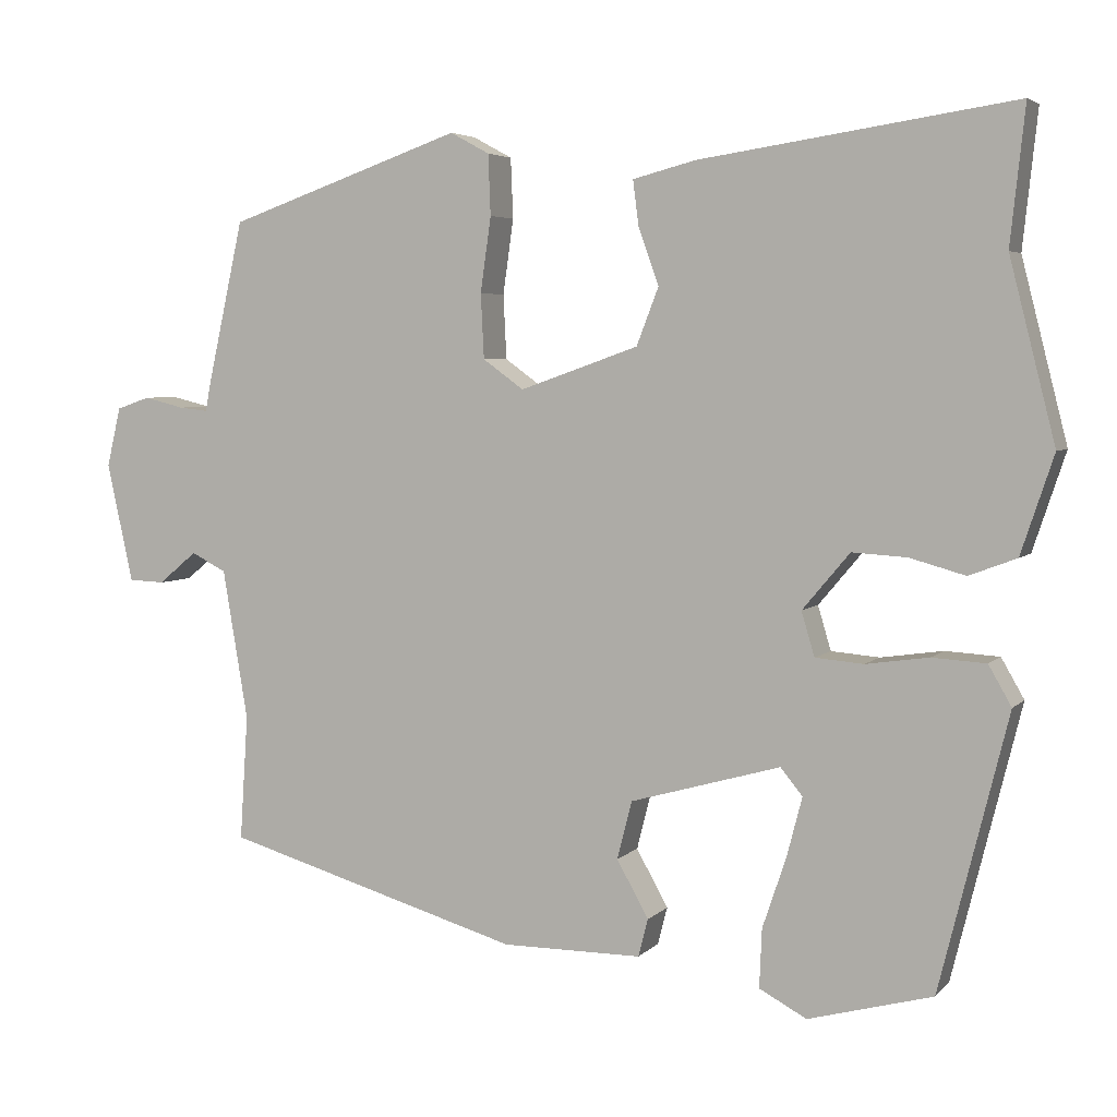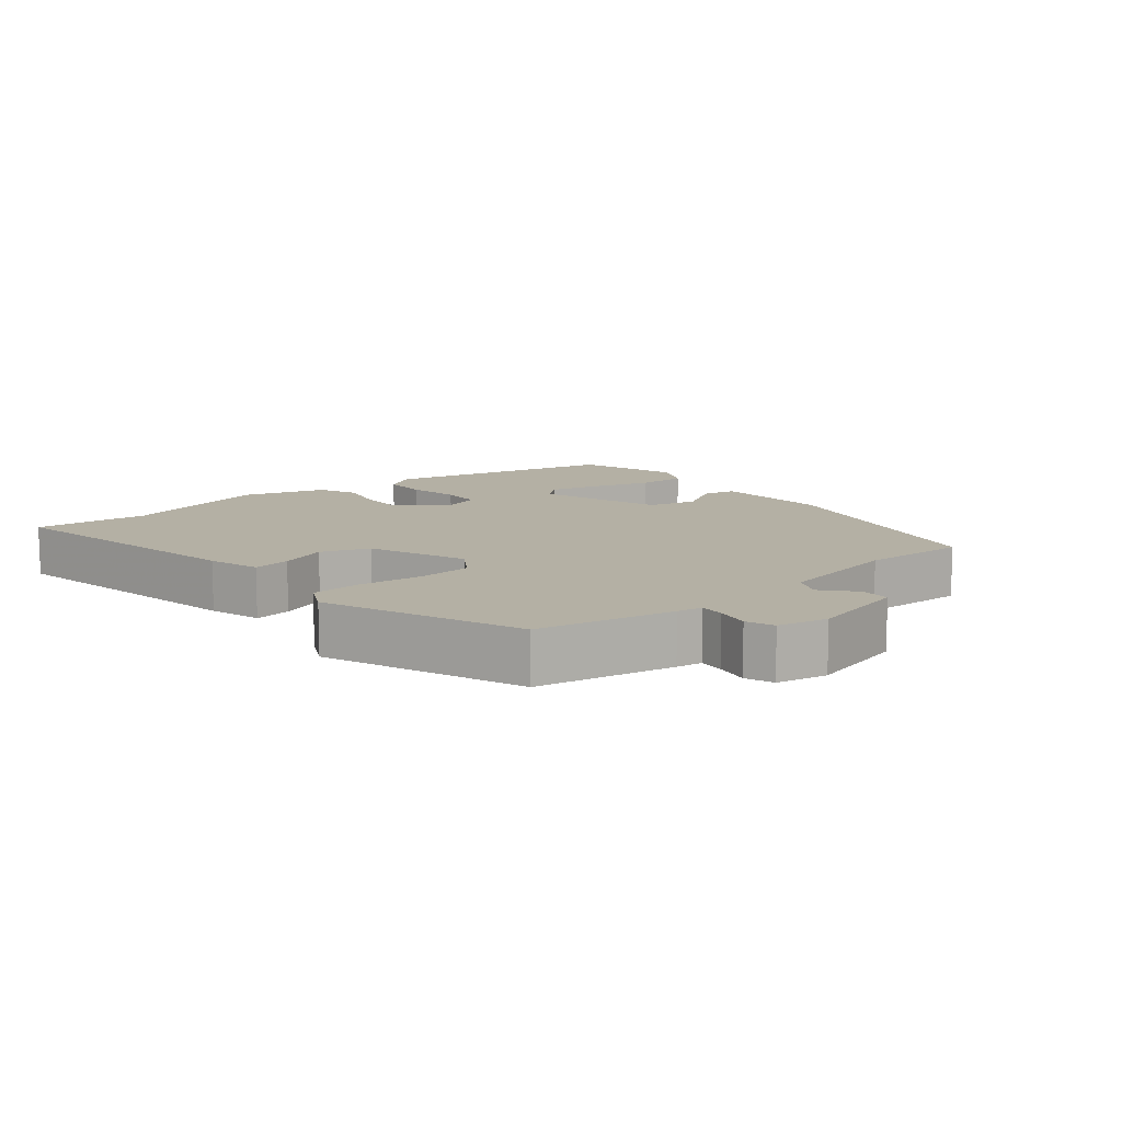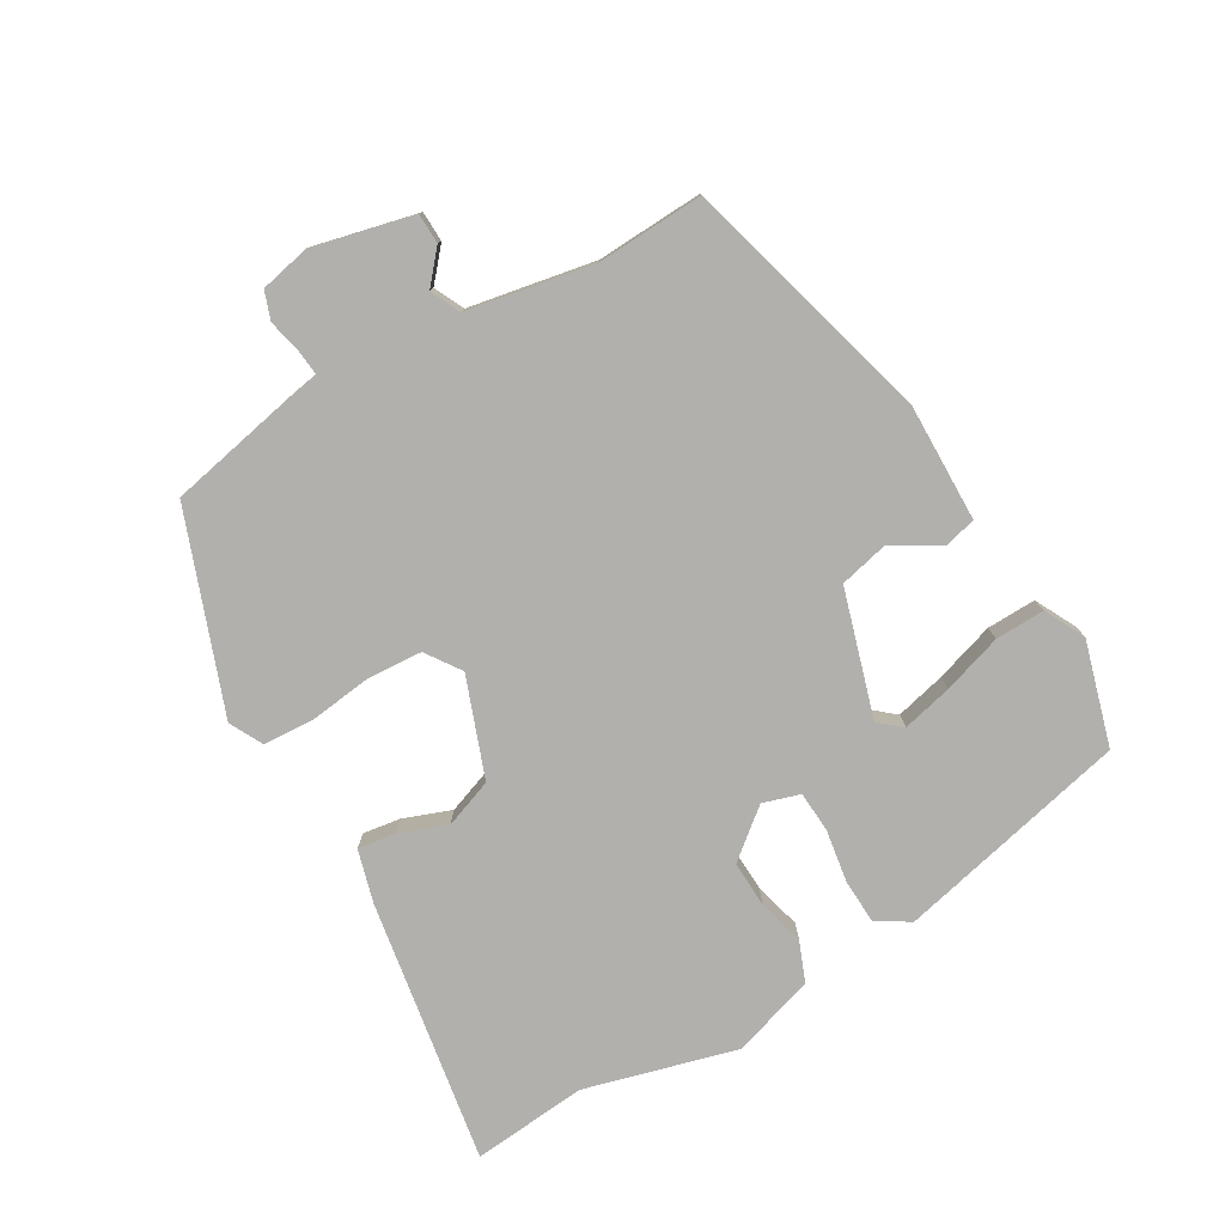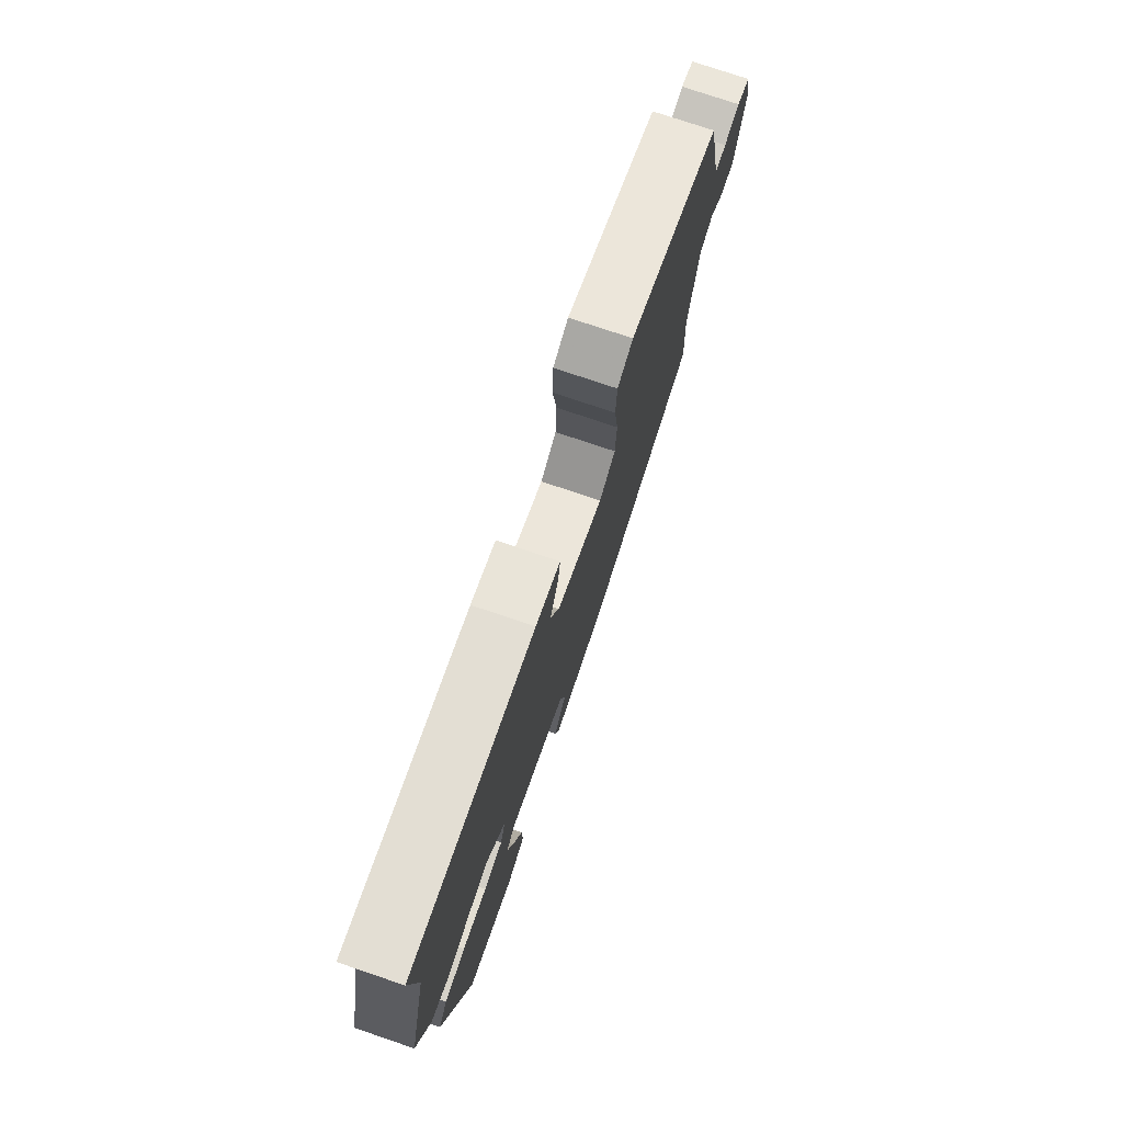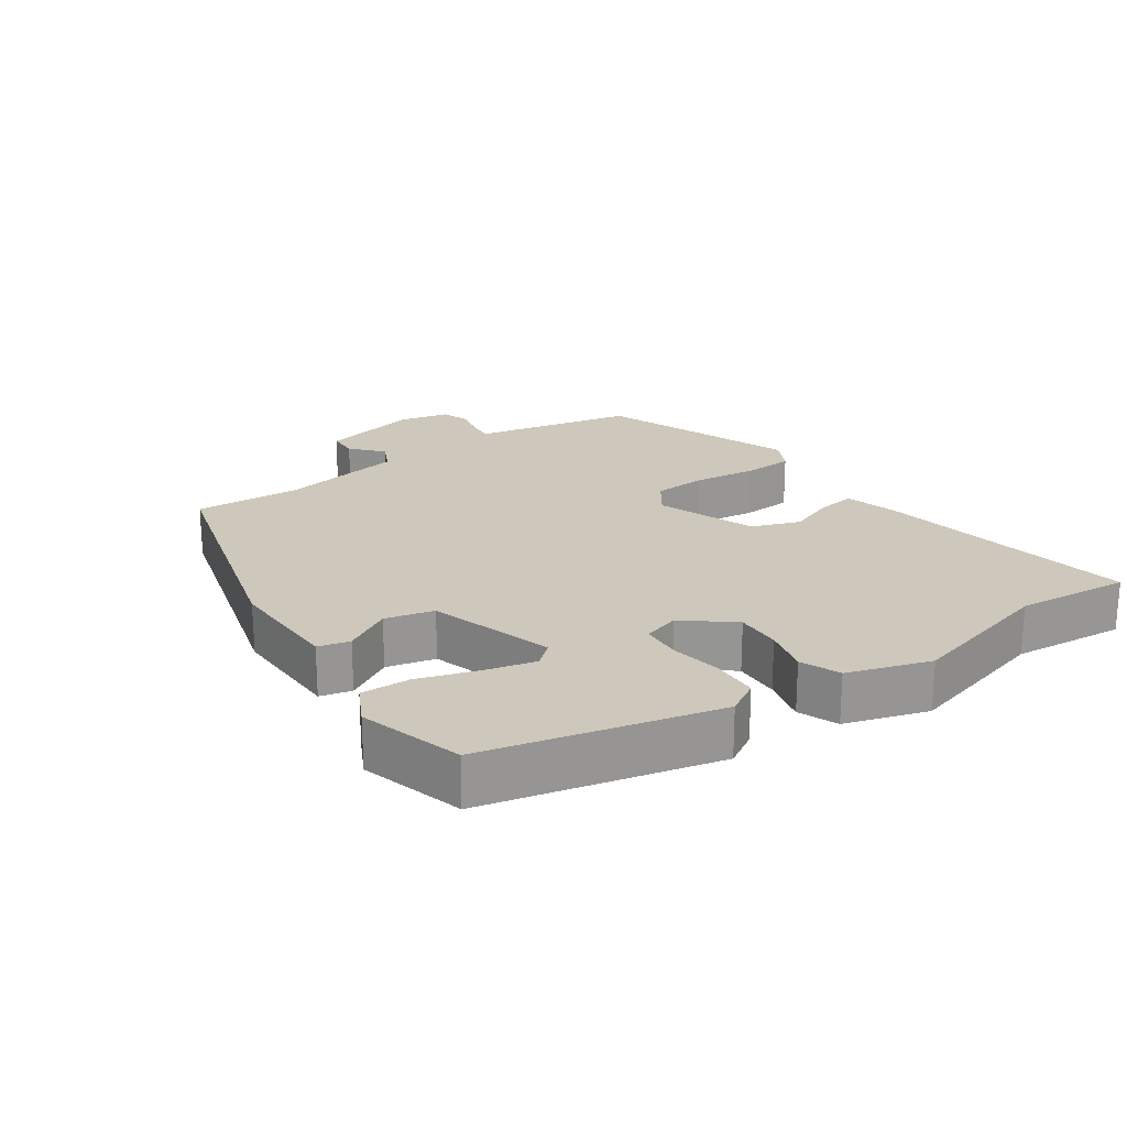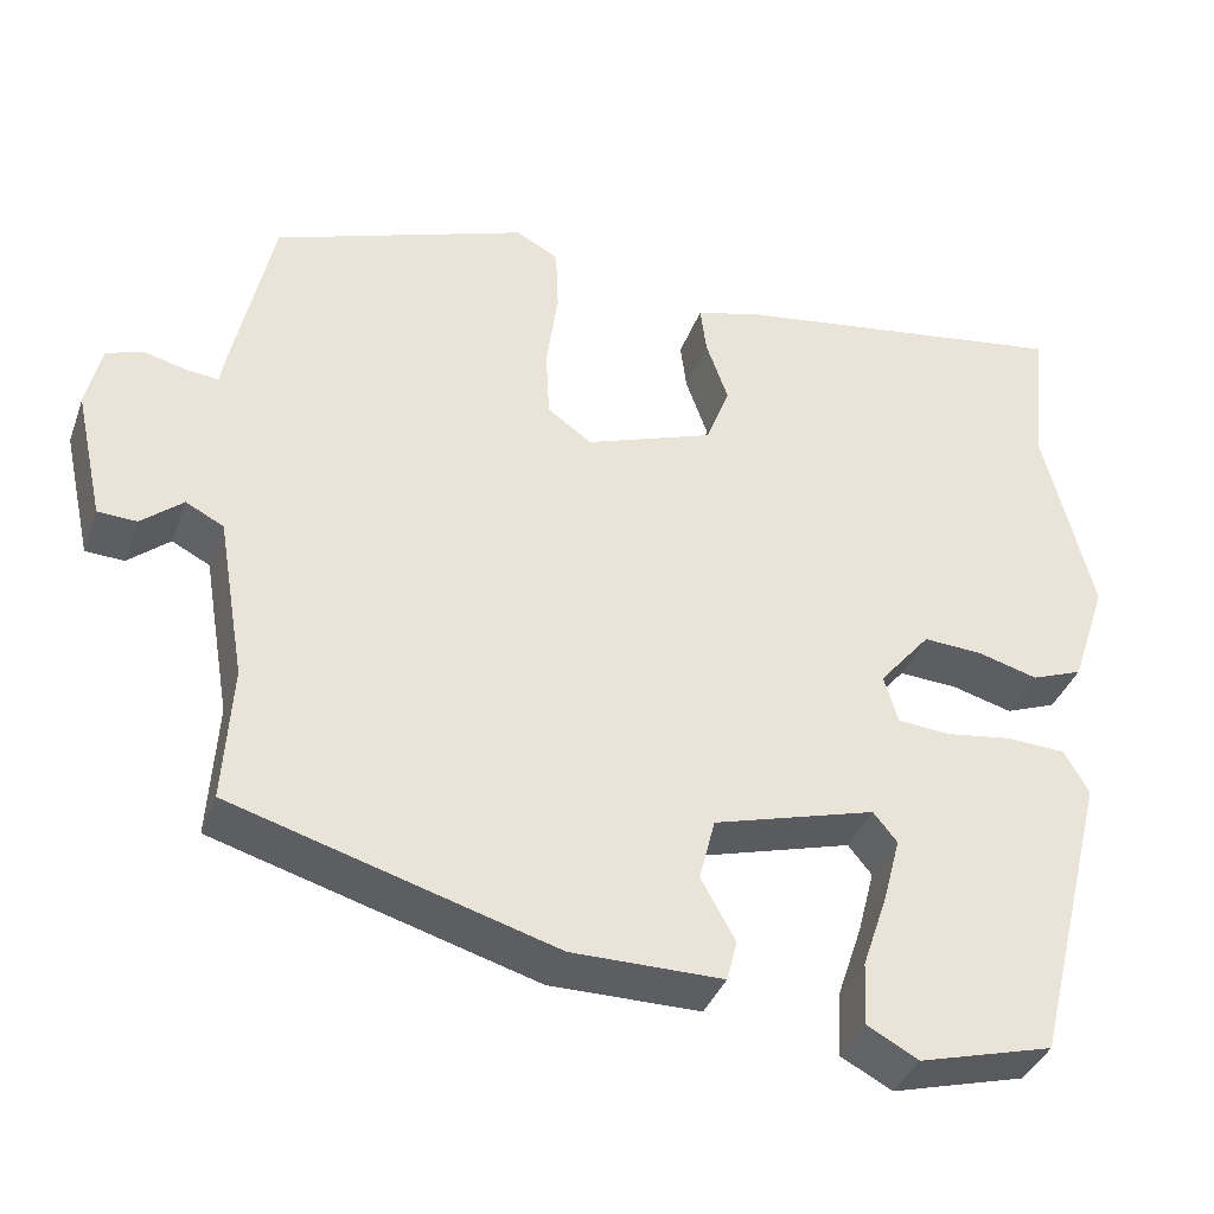
<metadata>
{"format":"obj","ext":"obj","renderer":"f3d","projection":"perspective","resolution":1024,"background":"white","views":[{"elev":4.5,"azim":-158.4,"up":"+Z"},{"elev":11.4,"azim":48.7,"up":"+Y"},{"elev":-78.6,"azim":119.3,"up":"+Y"},{"elev":75.9,"azim":-71.3,"up":"+Z"},{"elev":22.0,"azim":-125.6,"up":"+Y"},{"elev":-37.4,"azim":161.2,"up":"+Z"}]}
</metadata>
<code>
v 0.485 0.07 -0.362
v 0.12 0.07 -0.469
v -0.051 0.07 -0.469
v -0.063 0.07 -0.423
v -0.024 0.07 -0.353
v -0.042 0.07 -0.282
v -0.226 0.07 -0.23
v -0.253 0.07 -0.263
v -0.234 0.07 -0.336
v -0.205 0.07 -0.422
v -0.202 0.07 -0.494
v -0.26 0.07 -0.525
v -0.412 0.07 -0.484
v -0.496 0.07 -0.147
v -0.468 0.07 -0.098
v -0.402 0.07 -0.094
v -0.325 0.07 -0.105
v -0.266 0.07 -0.1
v -0.25 0.07 -0.046
v -0.308 0.07 0.023
v -0.375 0.07 0.019
v -0.443 0.07 0
v -0.501 0.07 0.022
v -0.541 0.07 0.142
v -0.485 0.07 0.363
v -0.503 0.07 0.53
v -0.119 0.07 0.473
v -0.042 0.07 0.453
v -0.049 0.07 0.398
v -0.074 0.07 0.328
v -0.047 0.07 0.258
v 0.098 0.07 0.207
v 0.148 0.07 0.243
v 0.152 0.07 0.322
v 0.139 0.07 0.414
v 0.142 0.07 0.488
v 0.19 0.07 0.514
v 0.478 0.07 0.413
v 0.522 0.07 0.215
v 0.529 0.07 0.178
v 0.565 0.07 0.182
v 0.614 0.07 0.194
v 0.655 0.07 0.18
v 0.672 0.07 0.107
v 0.64 0.07 -0.039
v 0.596 0.07 -0.041
v 0.549 0.07 -0.002
v 0.506 0.07 -0.024
v 0.475 0.07 -0.208
v 0.485 0 -0.362
v 0.12 0 -0.469
v -0.051 0 -0.469
v -0.063 0 -0.423
v -0.024 0 -0.353
v -0.042 0 -0.282
v -0.226 0 -0.23
v -0.253 0 -0.263
v -0.234 0 -0.336
v -0.205 0 -0.422
v -0.202 0 -0.494
v -0.26 0 -0.525
v -0.412 0 -0.484
v -0.496 0 -0.147
v -0.468 0 -0.098
v -0.402 0 -0.094
v -0.325 0 -0.105
v -0.266 0 -0.1
v -0.25 0 -0.046
v -0.308 0 0.023
v -0.375 0 0.019
v -0.443 0 0
v -0.501 0 0.022
v -0.541 0 0.142
v -0.485 0 0.363
v -0.503 0 0.53
v -0.119 0 0.473
v -0.042 0 0.453
v -0.049 0 0.398
v -0.074 0 0.328
v -0.047 0 0.258
v 0.098 0 0.207
v 0.148 0 0.243
v 0.152 0 0.322
v 0.139 0 0.414
v 0.142 0 0.488
v 0.19 0 0.514
v 0.478 0 0.413
v 0.522 0 0.215
v 0.529 0 0.178
v 0.565 0 0.182
v 0.614 0 0.194
v 0.655 0 0.18
v 0.672 0 0.107
v 0.64 0 -0.039
v 0.596 0 -0.041
v 0.549 0 -0.002
v 0.506 0 -0.024
v 0.475 0 -0.208
f 45 46 47
f 44 45 47
f 43 44 47
f 42 43 47
f 41 42 47
f 40 41 47 48
f 40 48 49
f 39 40 49
f 38 39 49
f 37 38 49
f 36 37 49
f 35 36 49
f 34 35 49
f 28 29 30
f 27 28 30
f 26 27 30
f 25 26 30
f 25 30 31
f 24 25 31
f 23 24 31
f 22 23 31
f 21 22 31
f 20 21 31 32
f 15 16 17
f 14 15 17
f 13 14 17
f 12 13 17
f 11 12 17
f 10 11 17
f 9 10 17
f 8 9 17
f 7 8 17 18
f 6 7 18 19
f 3 4 5
f 2 3 5
f 1 2 5
f 49 1 5
f 49 5 6
f 33 34 49
f 49 6 19
f 33 49 19
f 32 33 19
f 19 20 32
f 96 95 94
f 96 94 93
f 96 93 92
f 96 92 91
f 96 91 90
f 97 96 90 89
f 98 97 89
f 98 89 88
f 98 88 87
f 98 87 86
f 98 86 85
f 98 85 84
f 98 84 83
f 79 78 77
f 79 77 76
f 79 76 75
f 79 75 74
f 80 79 74
f 80 74 73
f 80 73 72
f 80 72 71
f 80 71 70
f 81 80 70 69
f 66 65 64
f 66 64 63
f 66 63 62
f 66 62 61
f 66 61 60
f 66 60 59
f 66 59 58
f 66 58 57
f 67 66 57 56
f 68 67 56 55
f 54 53 52
f 54 52 51
f 54 51 50
f 54 50 98
f 55 54 98
f 98 83 82
f 68 55 98
f 68 98 82
f 68 82 81
f 81 69 68
f 1 50 51 2
f 2 51 52 3
f 3 52 53 4
f 4 53 54 5
f 5 54 55 6
f 6 55 56 7
f 7 56 57 8
f 8 57 58 9
f 9 58 59 10
f 10 59 60 11
f 11 60 61 12
f 12 61 62 13
f 13 62 63 14
f 14 63 64 15
f 15 64 65 16
f 16 65 66 17
f 17 66 67 18
f 18 67 68 19
f 19 68 69 20
f 20 69 70 21
f 21 70 71 22
f 22 71 72 23
f 23 72 73 24
f 24 73 74 25
f 25 74 75 26
f 26 75 76 27
f 27 76 77 28
f 28 77 78 29
f 29 78 79 30
f 30 79 80 31
f 31 80 81 32
f 32 81 82 33
f 33 82 83 34
f 34 83 84 35
f 35 84 85 36
f 36 85 86 37
f 37 86 87 38
f 38 87 88 39
f 39 88 89 40
f 40 89 90 41
f 41 90 91 42
f 42 91 92 43
f 43 92 93 44
f 44 93 94 45
f 45 94 95 46
f 46 95 96 47
f 47 96 97 48
f 48 97 98 49
f 49 98 50 1

</code>
